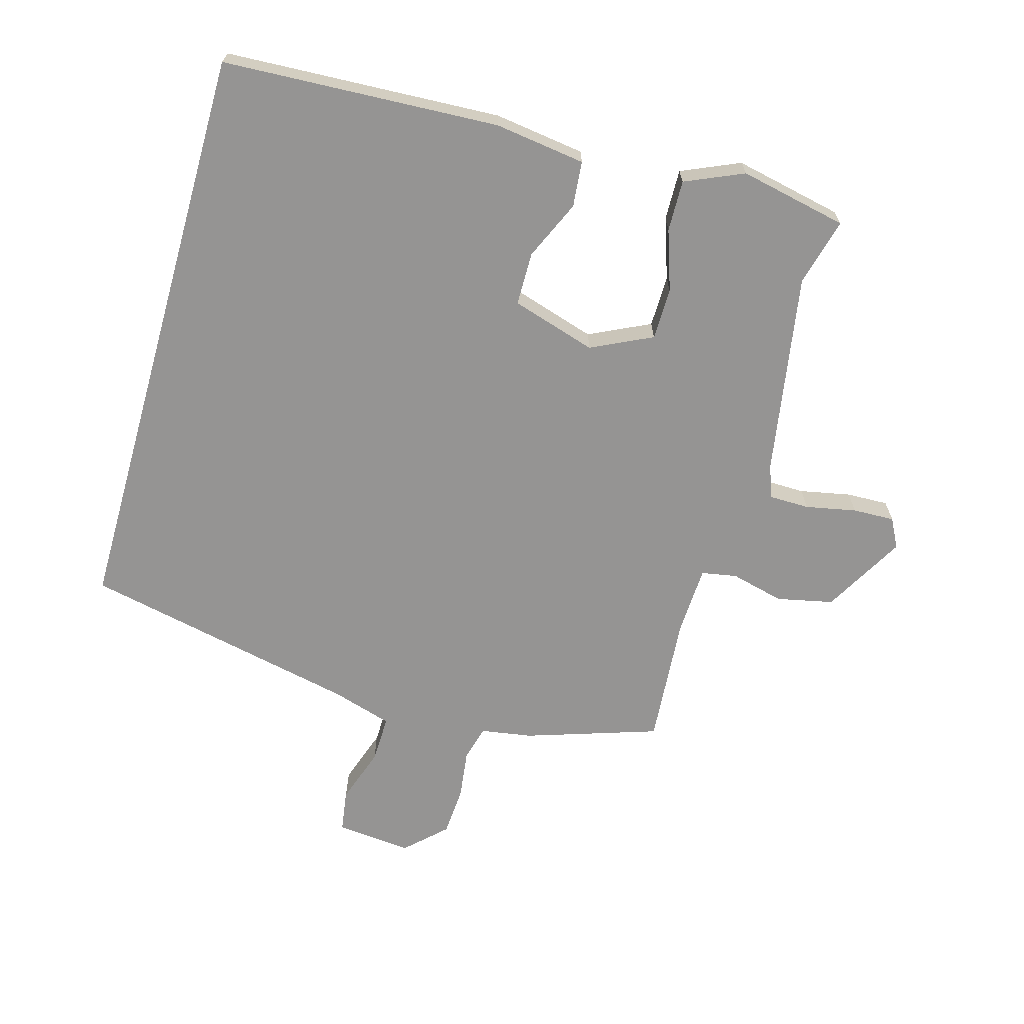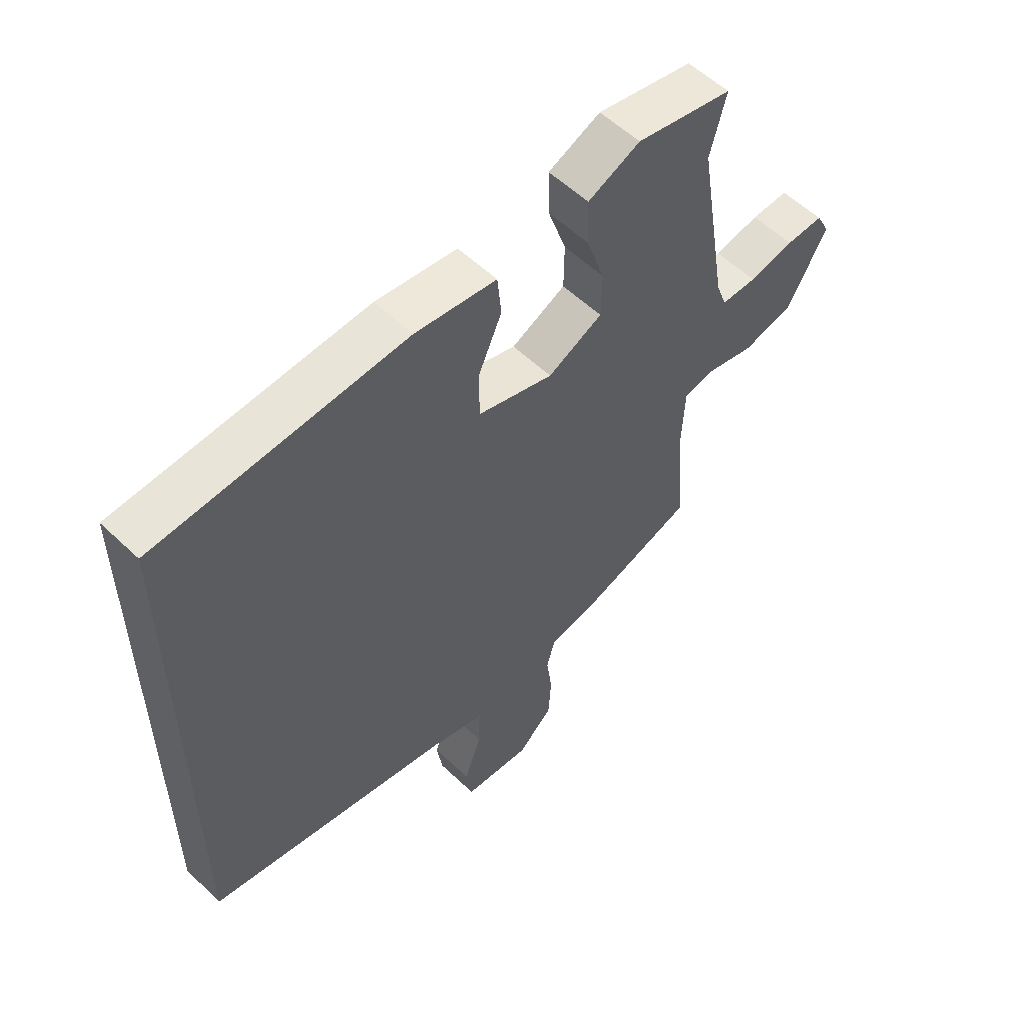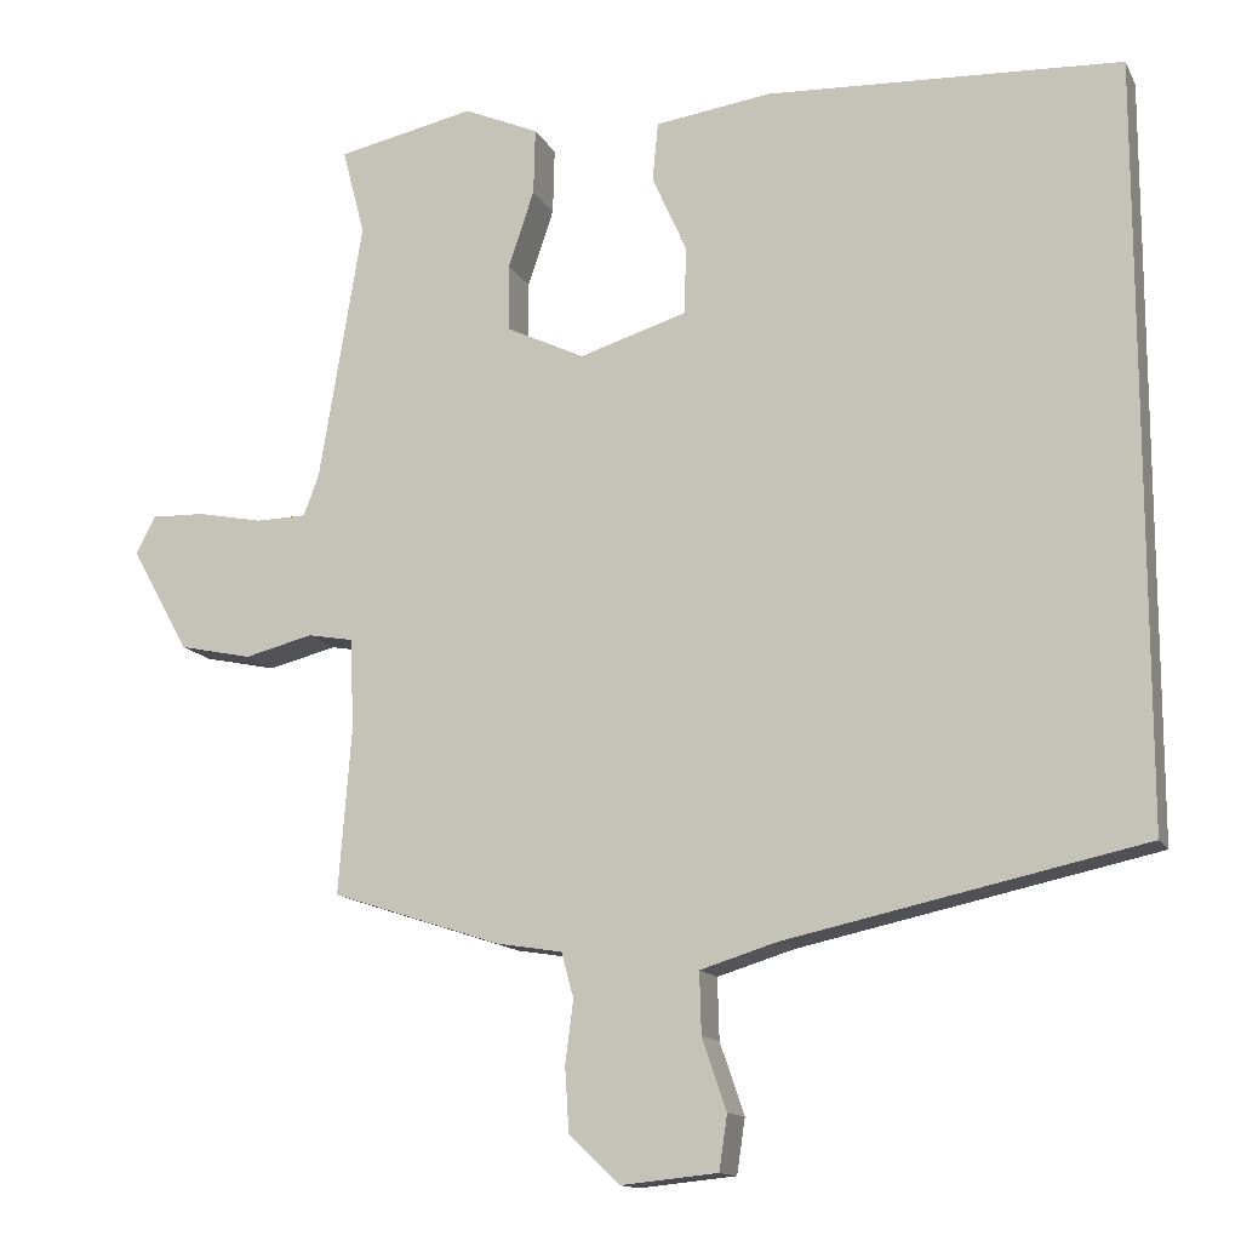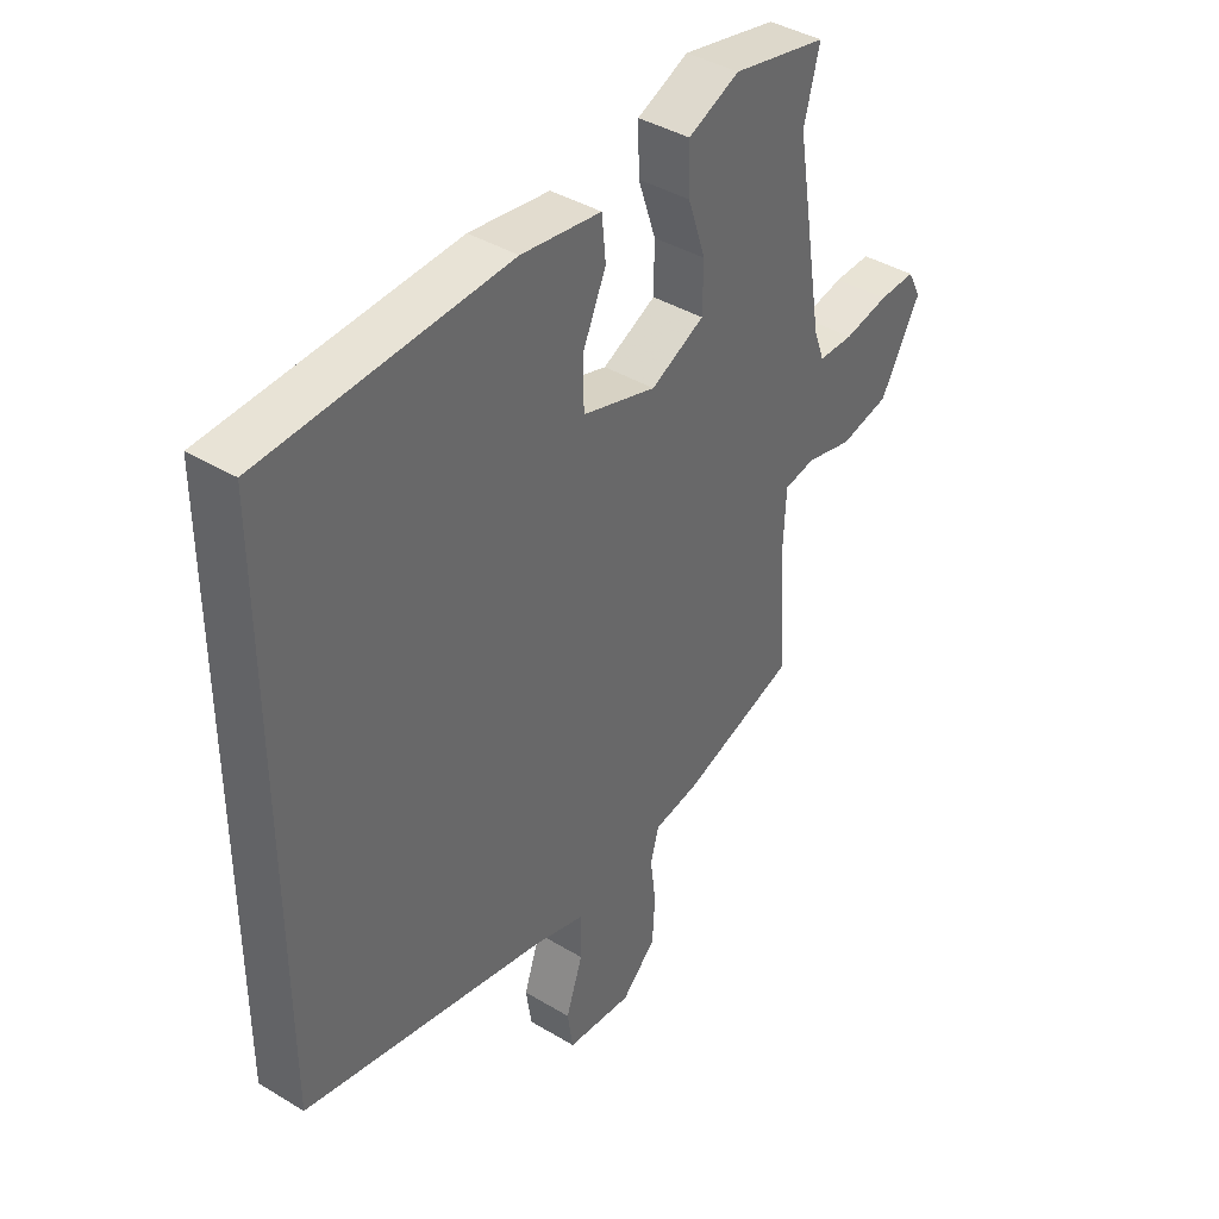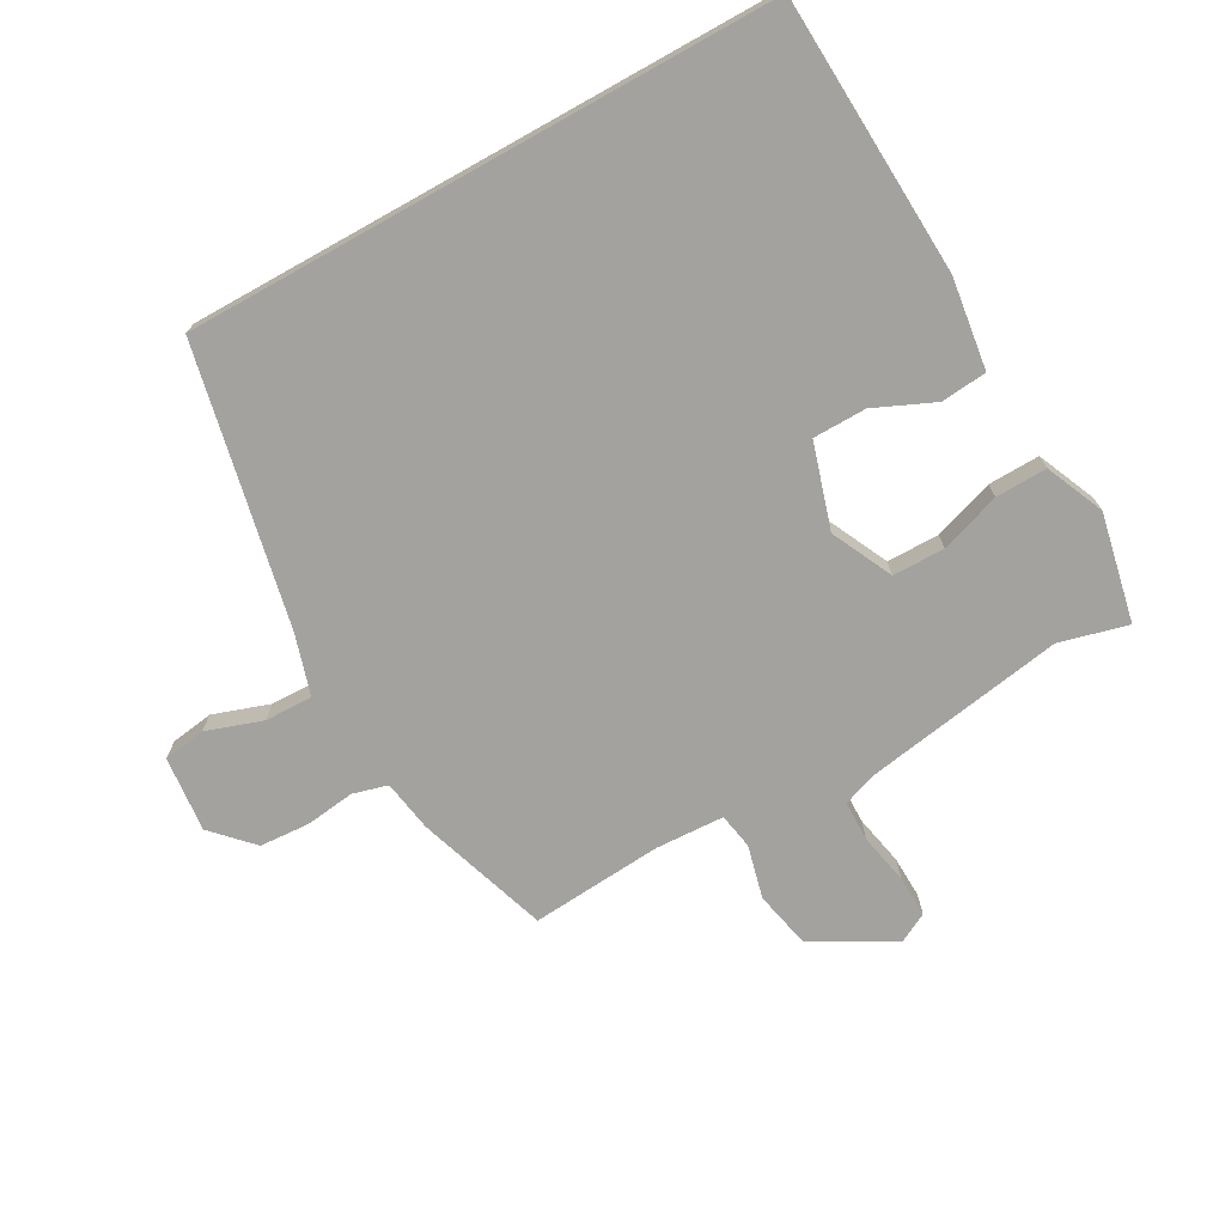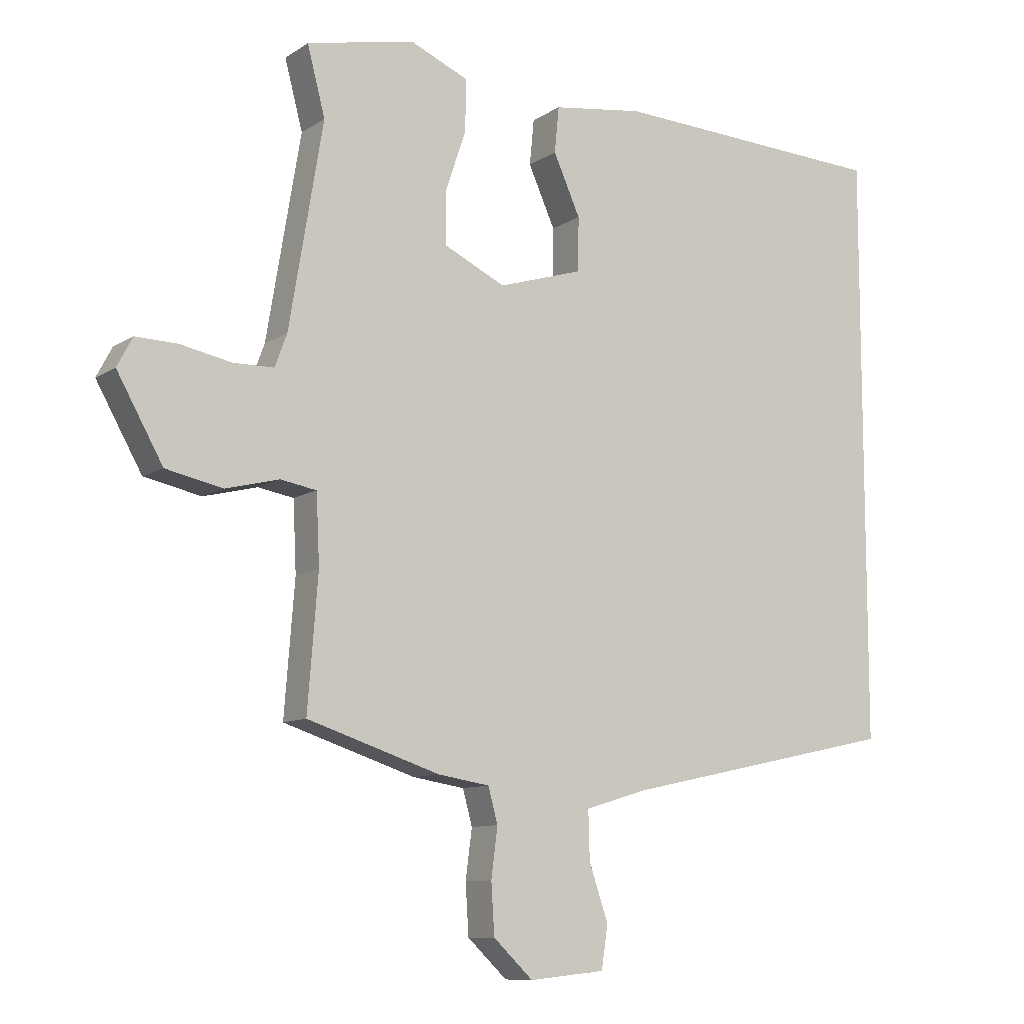
<metadata>
{"format":"obj","ext":"obj","renderer":"f3d","projection":"perspective","resolution":1024,"background":"white","views":[{"elev":-67.1,"azim":-15.8,"up":"+Y"},{"elev":56.2,"azim":-45.1,"up":"+Z"},{"elev":-13.5,"azim":-161.0,"up":"+Z"},{"elev":40.3,"azim":-53.4,"up":"+Z"},{"elev":-72.4,"azim":-60.8,"up":"+Y"},{"elev":-9.8,"azim":148.0,"up":"+Z"}]}
</metadata>
<code>
v 0.49 0.07 -0.445
v 0.282 0.07 -0.513
v 0.201 0.07 -0.526
v 0.186 0.07 -0.581
v 0.196 0.07 -0.658
v 0.191 0.07 -0.737
v 0.129 0.07 -0.796
v 0.01 0.07 -0.784
v 0 0.07 -0.717
v 0.03 0.07 -0.629
v 0.032 0.07 -0.554
v -0.063 0.07 -0.525
v -0.5 0.07 -0.431
v -0.5 0.07 0.494
v -0.064 0.07 0.515
v 0.079 0.07 0.495
v 0.086 0.07 0.423
v 0.044 0.07 0.329
v 0.045 0.07 0.245
v 0.178 0.07 0.204
v 0.274 0.07 0.25
v 0.275 0.07 0.332
v 0.243 0.07 0.427
v 0.241 0.07 0.508
v 0.333 0.07 0.548
v 0.503 0.07 0.512
v 0.475 0.07 0.405
v 0.528 0.07 0.086
v 0.547 0.07 0.035
v 0.61 0.07 0.034
v 0.69 0.07 0.05
v 0.756 0.07 0.052
v 0.78 0.07 0.006
v 0.708 0.07 -0.122
v 0.619 0.07 -0.141
v 0.535 0.07 -0.12
v 0.479 0.07 -0.13
v 0.474 0.07 -0.239
v 0.49 0 -0.445
v 0.282 0 -0.513
v 0.201 0 -0.526
v 0.186 0 -0.581
v 0.196 0 -0.658
v 0.191 0 -0.737
v 0.129 0 -0.796
v 0.01 0 -0.784
v 0 0 -0.717
v 0.03 0 -0.629
v 0.032 0 -0.554
v -0.063 0 -0.525
v -0.5 0 -0.431
v -0.5 0 0.494
v -0.064 0 0.515
v 0.079 0 0.495
v 0.086 0 0.423
v 0.044 0 0.329
v 0.045 0 0.245
v 0.178 0 0.204
v 0.274 0 0.25
v 0.275 0 0.332
v 0.243 0 0.427
v 0.241 0 0.508
v 0.333 0 0.548
v 0.503 0 0.512
v 0.475 0 0.405
v 0.528 0 0.086
v 0.547 0 0.035
v 0.61 0 0.034
v 0.69 0 0.05
v 0.756 0 0.052
v 0.78 0 0.006
v 0.708 0 -0.122
v 0.619 0 -0.141
v 0.535 0 -0.12
v 0.479 0 -0.13
v 0.474 0 -0.239
f 34 35 36
f 33 34 36
f 32 33 36
f 31 32 36
f 30 31 36
f 29 30 36 37
f 28 29 37
f 27 28 37
f 25 26 27
f 24 25 27
f 23 24 27
f 22 23 27
f 27 37 38
f 22 27 38
f 21 22 38
f 16 17 18
f 15 16 18
f 14 15 18
f 13 14 18
f 12 13 18 19
f 11 12 19 20
f 8 9 10
f 7 8 10
f 6 7 10
f 5 6 10
f 4 5 10
f 11 20 21
f 10 11 21
f 4 10 21
f 3 4 21
f 3 21 38
f 2 3 38
f 1 2 38
f 74 73 72
f 74 72 71
f 74 71 70
f 74 70 69
f 74 69 68
f 75 74 68 67
f 75 67 66
f 75 66 65
f 65 64 63
f 65 63 62
f 65 62 61
f 65 61 60
f 76 75 65
f 76 65 60
f 76 60 59
f 56 55 54
f 56 54 53
f 56 53 52
f 56 52 51
f 57 56 51 50
f 58 57 50 49
f 48 47 46
f 48 46 45
f 48 45 44
f 48 44 43
f 48 43 42
f 59 58 49
f 59 49 48
f 59 48 42
f 59 42 41
f 76 59 41
f 76 41 40
f 76 40 39
f 1 39 40 2
f 2 40 41 3
f 3 41 42 4
f 4 42 43 5
f 5 43 44 6
f 6 44 45 7
f 7 45 46 8
f 8 46 47 9
f 9 47 48 10
f 10 48 49 11
f 11 49 50 12
f 12 50 51 13
f 13 51 52 14
f 14 52 53 15
f 15 53 54 16
f 16 54 55 17
f 17 55 56 18
f 18 56 57 19
f 19 57 58 20
f 20 58 59 21
f 21 59 60 22
f 22 60 61 23
f 23 61 62 24
f 24 62 63 25
f 25 63 64 26
f 26 64 65 27
f 27 65 66 28
f 28 66 67 29
f 29 67 68 30
f 30 68 69 31
f 31 69 70 32
f 32 70 71 33
f 33 71 72 34
f 34 72 73 35
f 35 73 74 36
f 36 74 75 37
f 37 75 76 38
f 38 76 39 1

</code>
